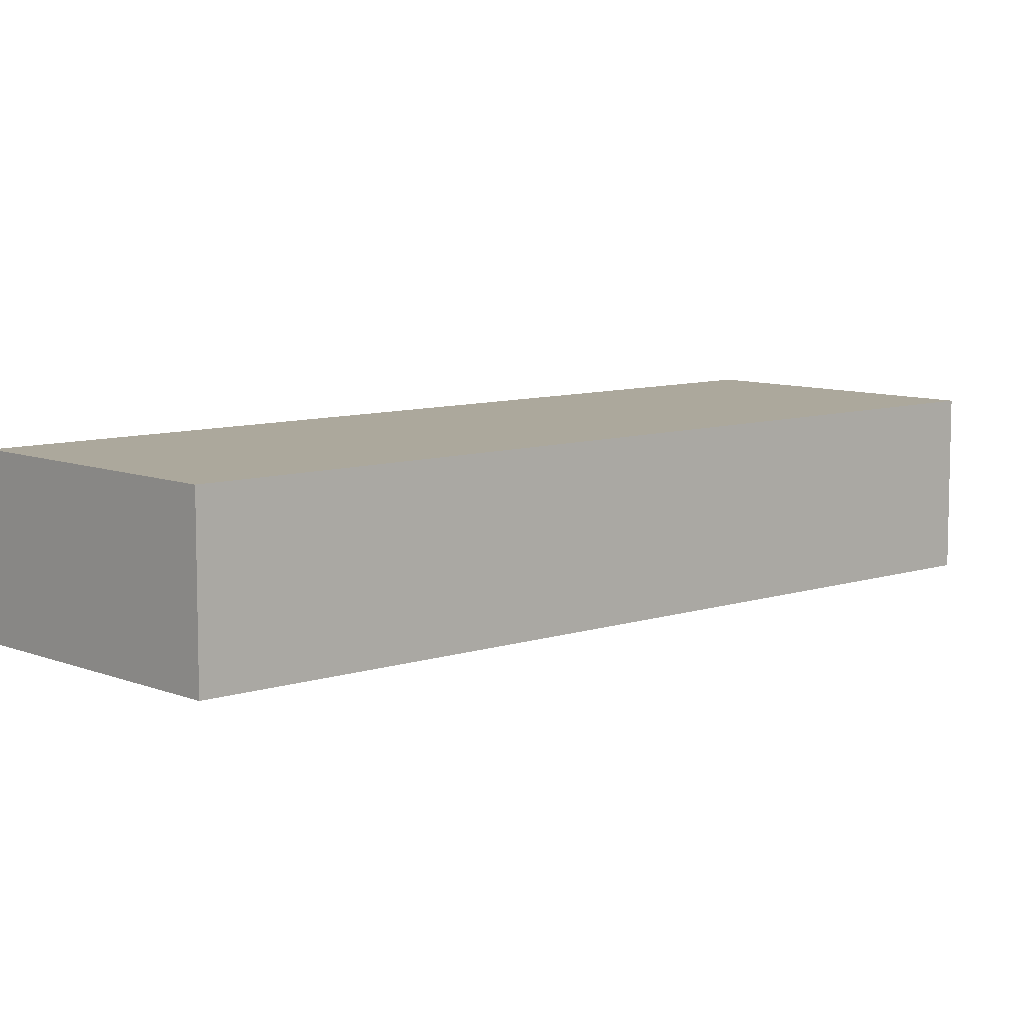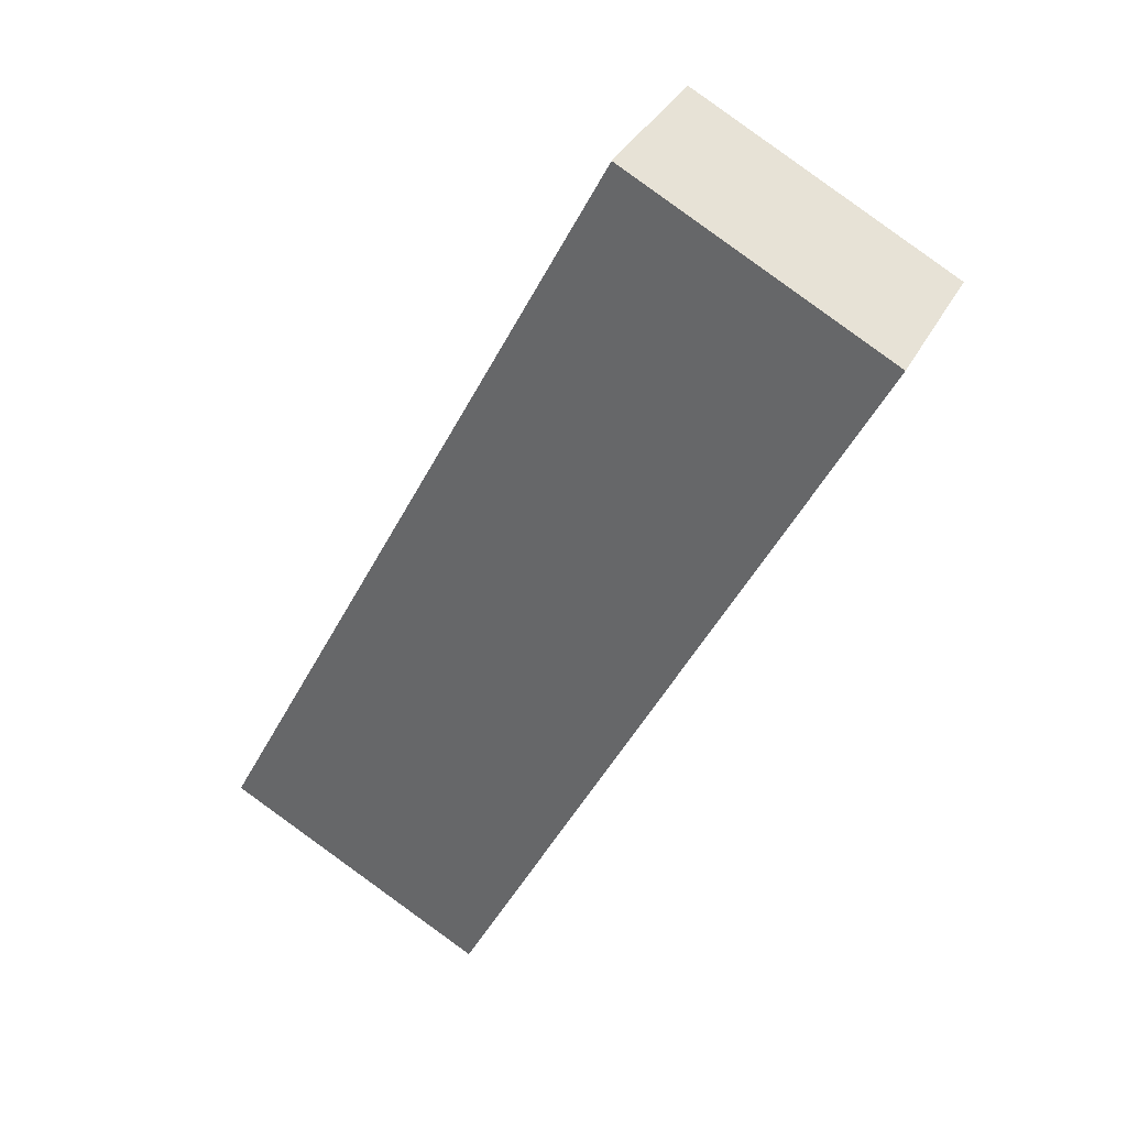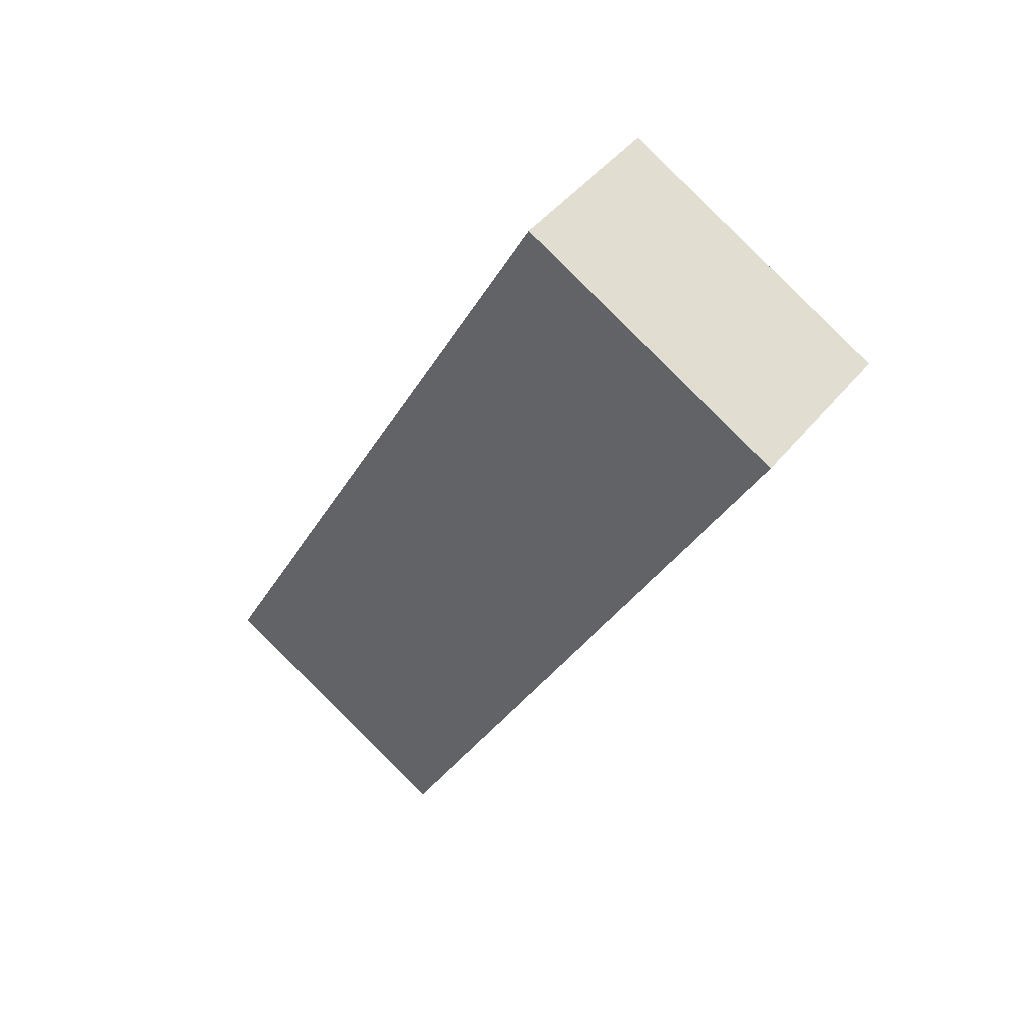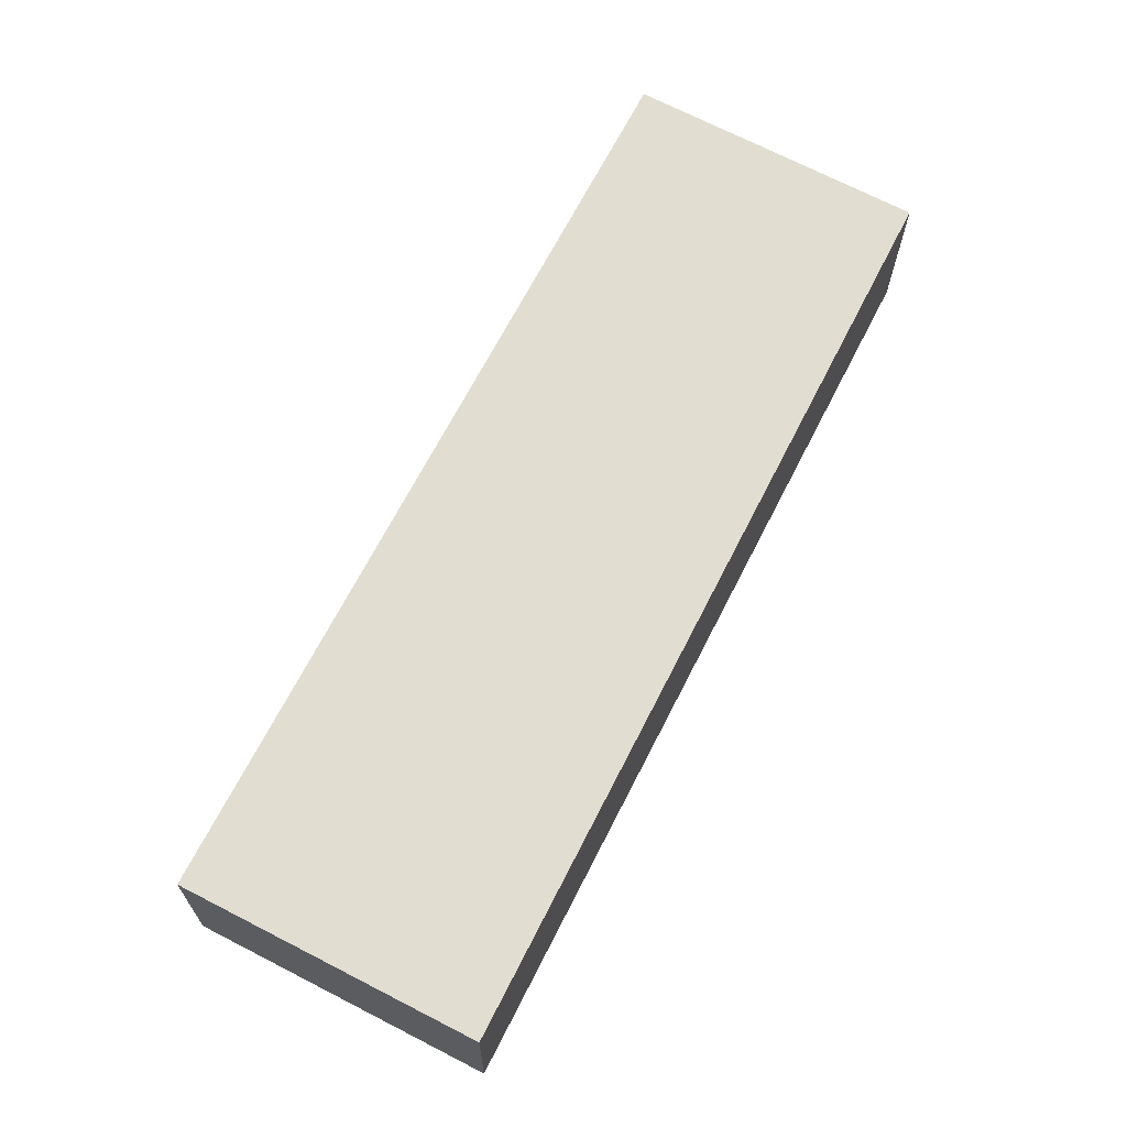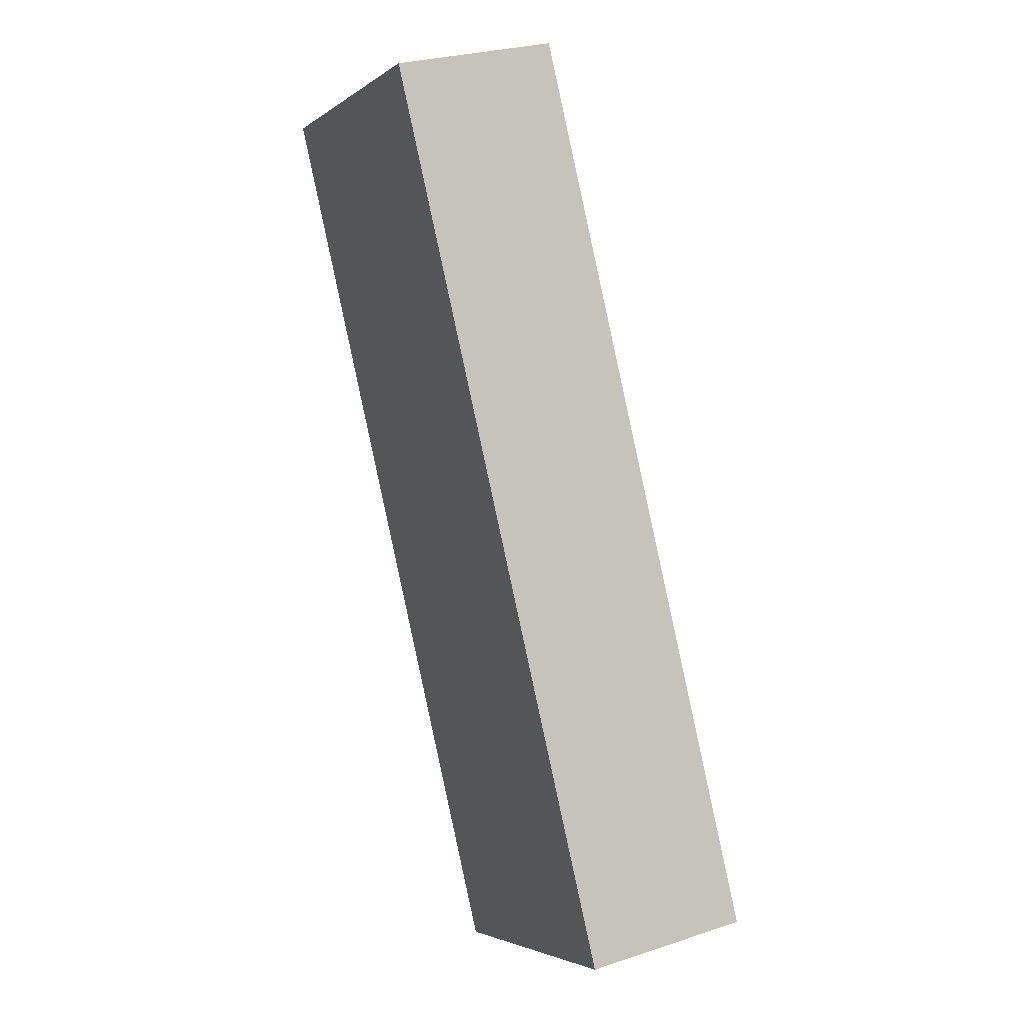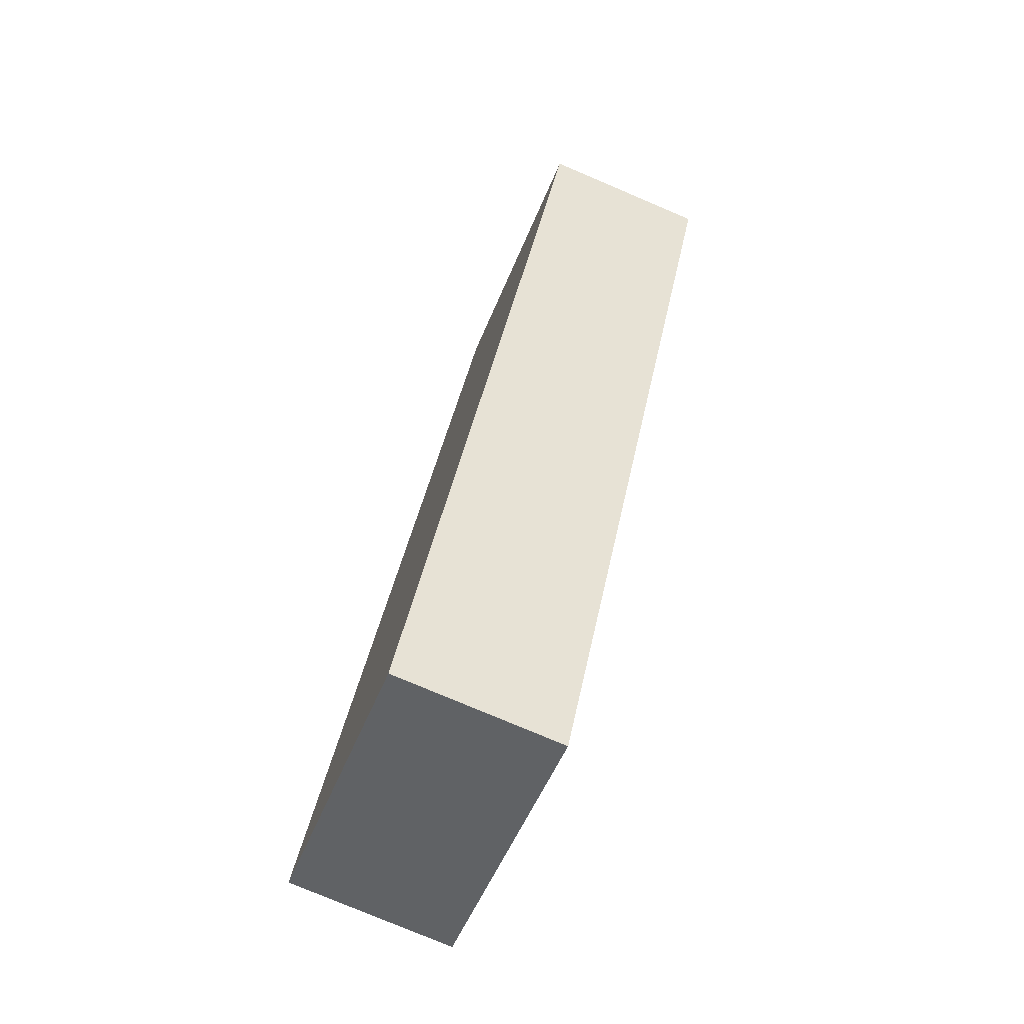
<metadata>
{"format":"obj","ext":"obj","renderer":"f3d","projection":"perspective","resolution":1024,"background":"white","views":[{"elev":8.5,"azim":74.8,"up":"+Y"},{"elev":34.8,"azim":24.2,"up":"+Z"},{"elev":46.5,"azim":36.8,"up":"+Z"},{"elev":-21.2,"azim":-0.4,"up":"+Z"},{"elev":26.8,"azim":-117.3,"up":"+Z"},{"elev":-77.4,"azim":67.0,"up":"+Z"}]}
</metadata>
<code>
v  0 2.153 1.318e-16
v  8.812 2.153 8.743
v  3.462 2.153 -1.786
v  5.445 2.153 10.49
v  3.462 1.094e-16 -1.786
v  0 0 0
v  5.445 -6.421e-16 10.49
v  8.812 -5.354e-16 8.743
g defaultobject
f 1 2 3
f 2 1 4
f 5 1 3
f 1 5 6
f 6 4 1
f 4 6 7
f 7 2 4
f 2 7 8
f 8 3 2
f 3 8 5
f 8 6 5
f 6 8 7

</code>
